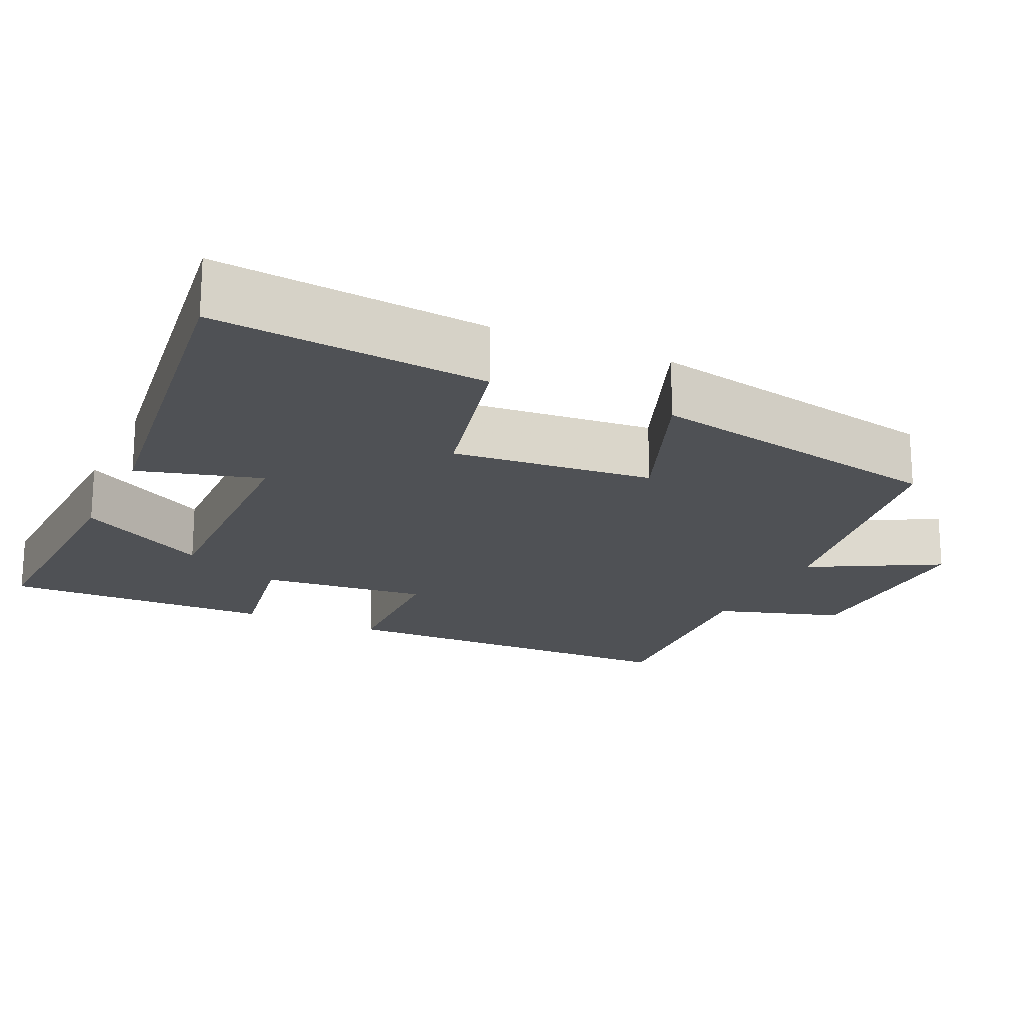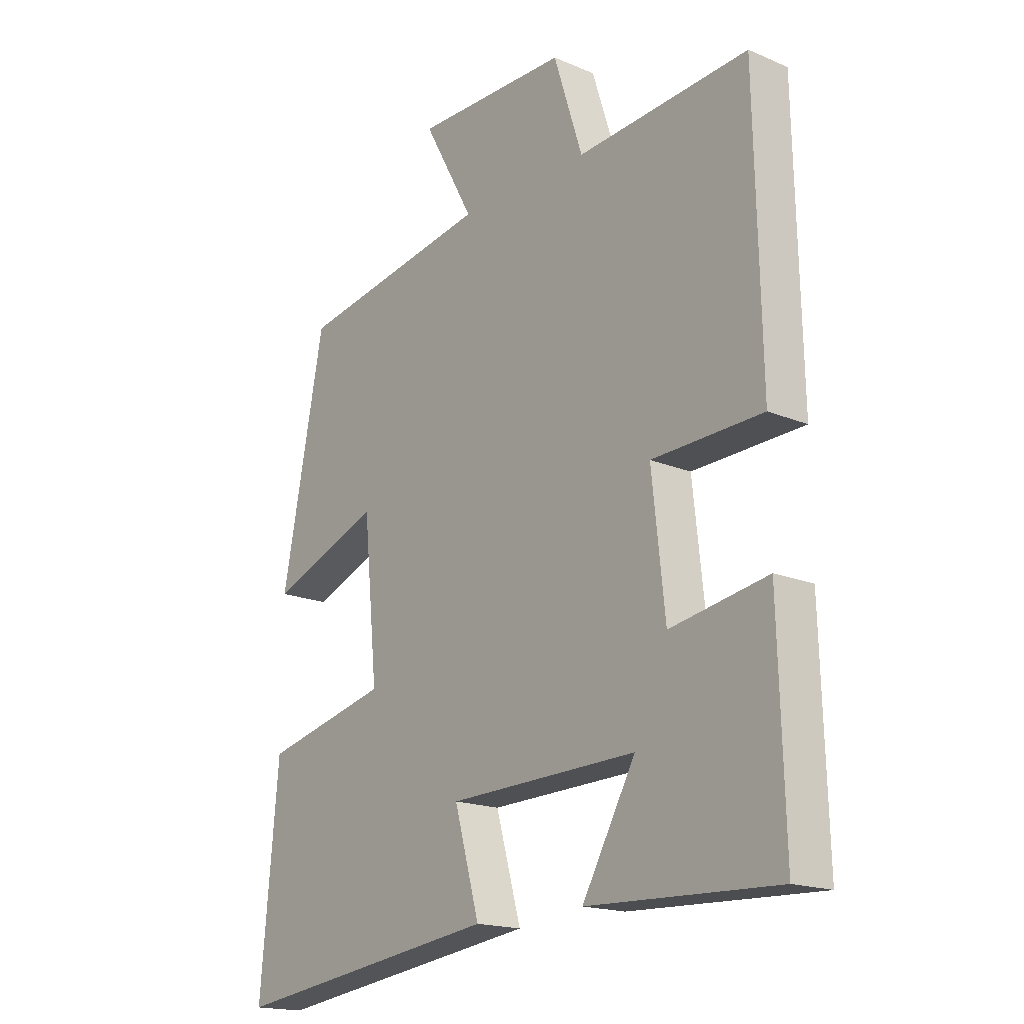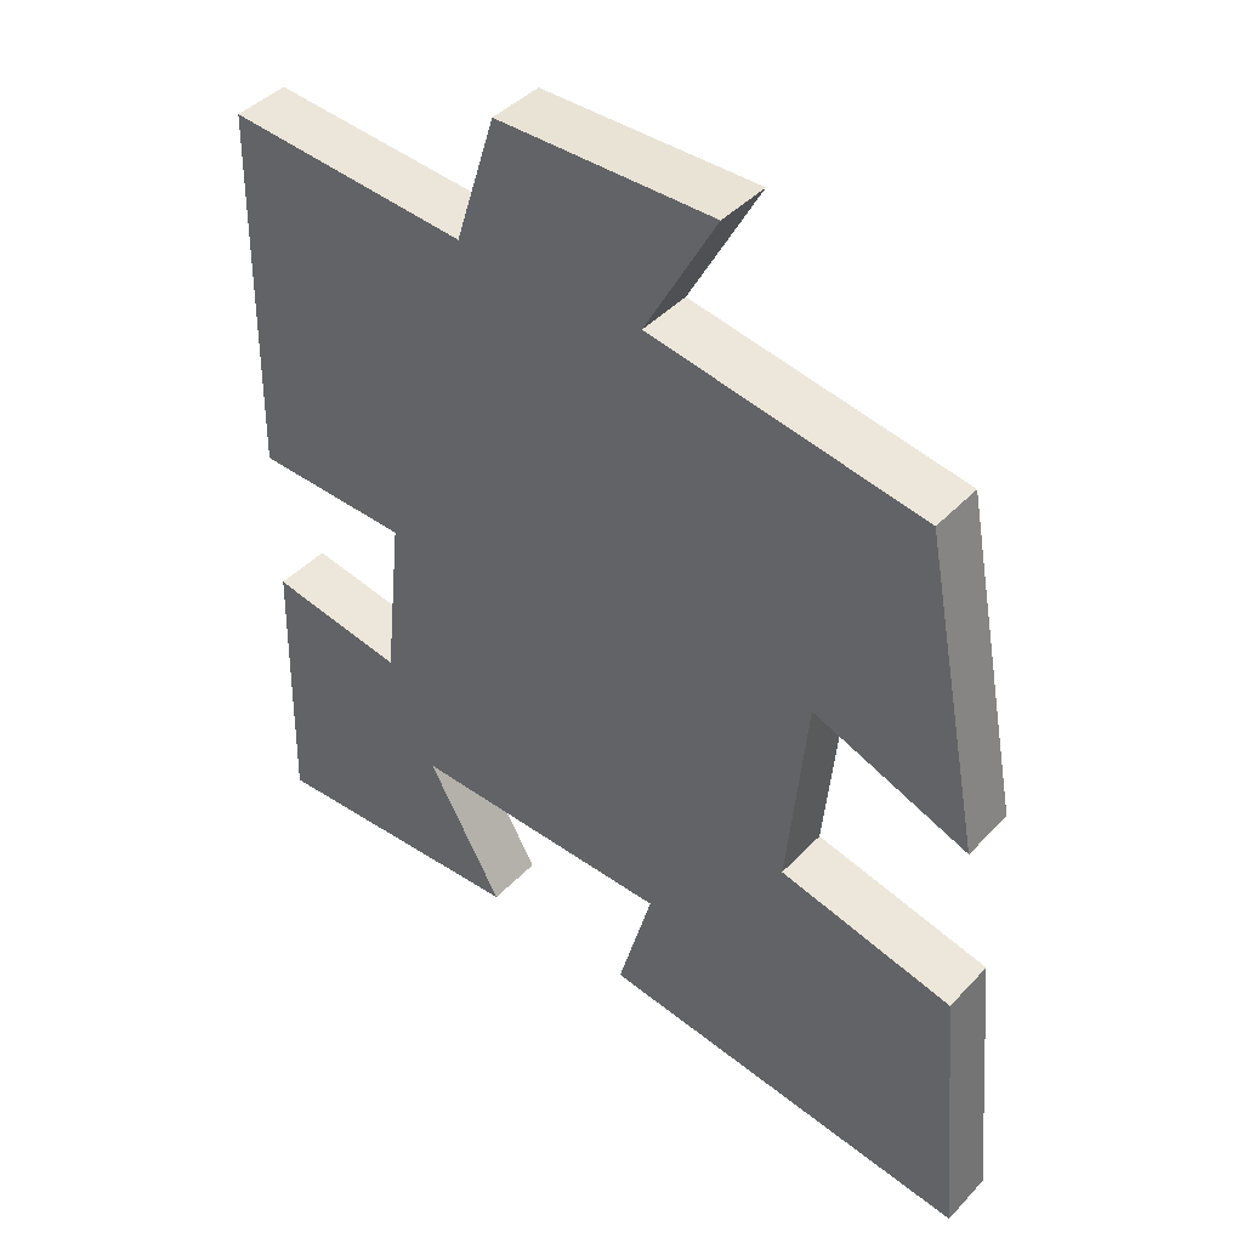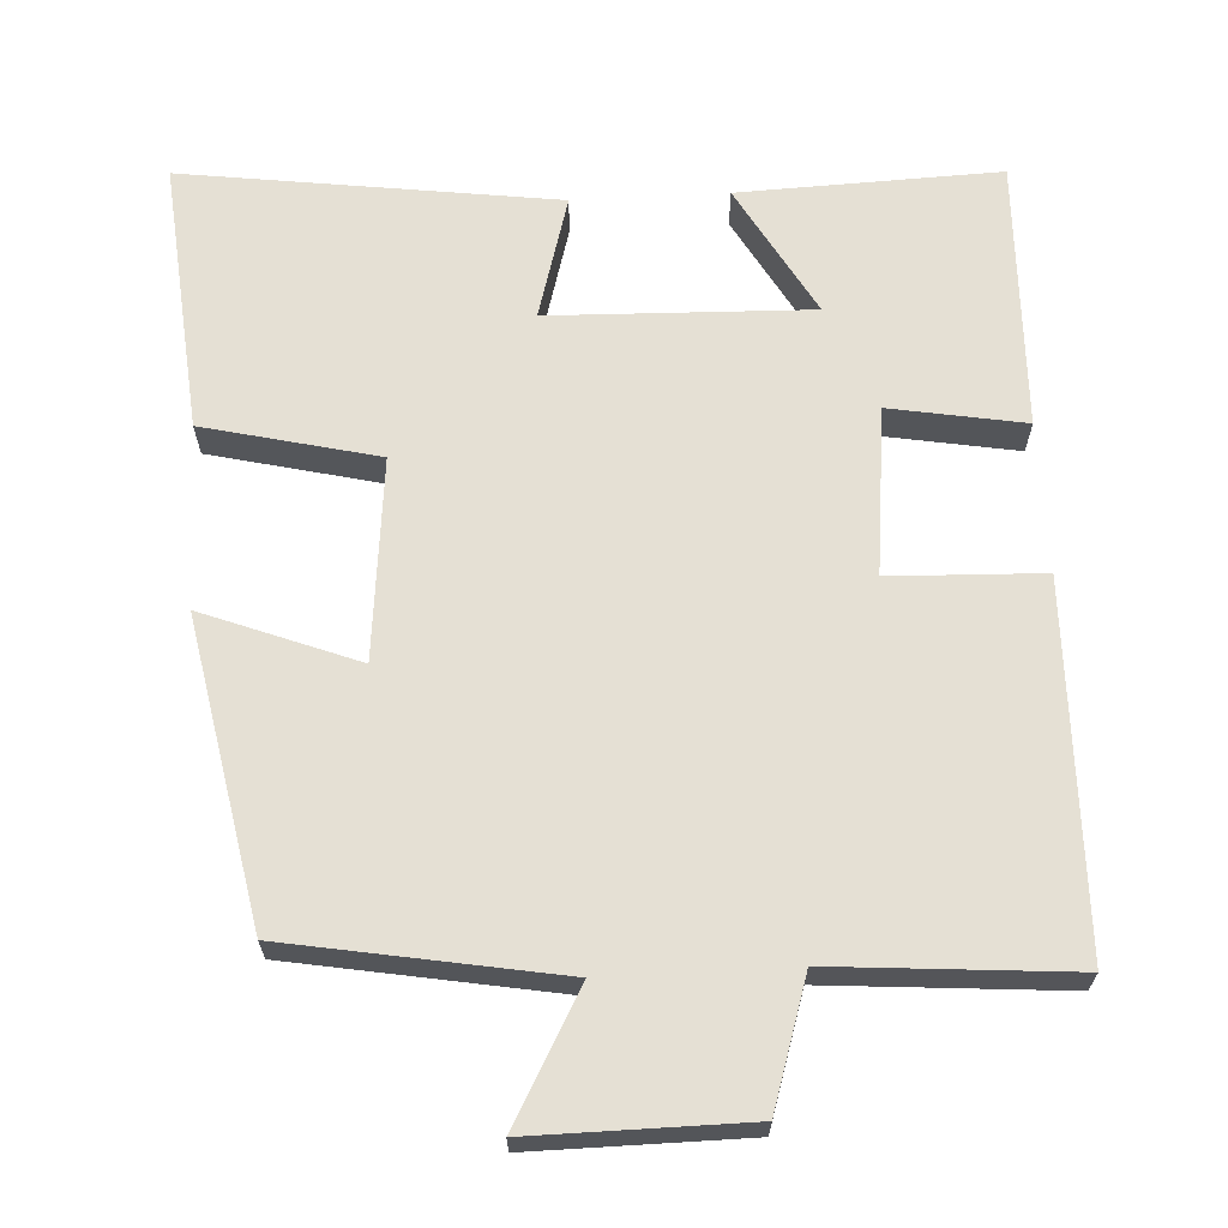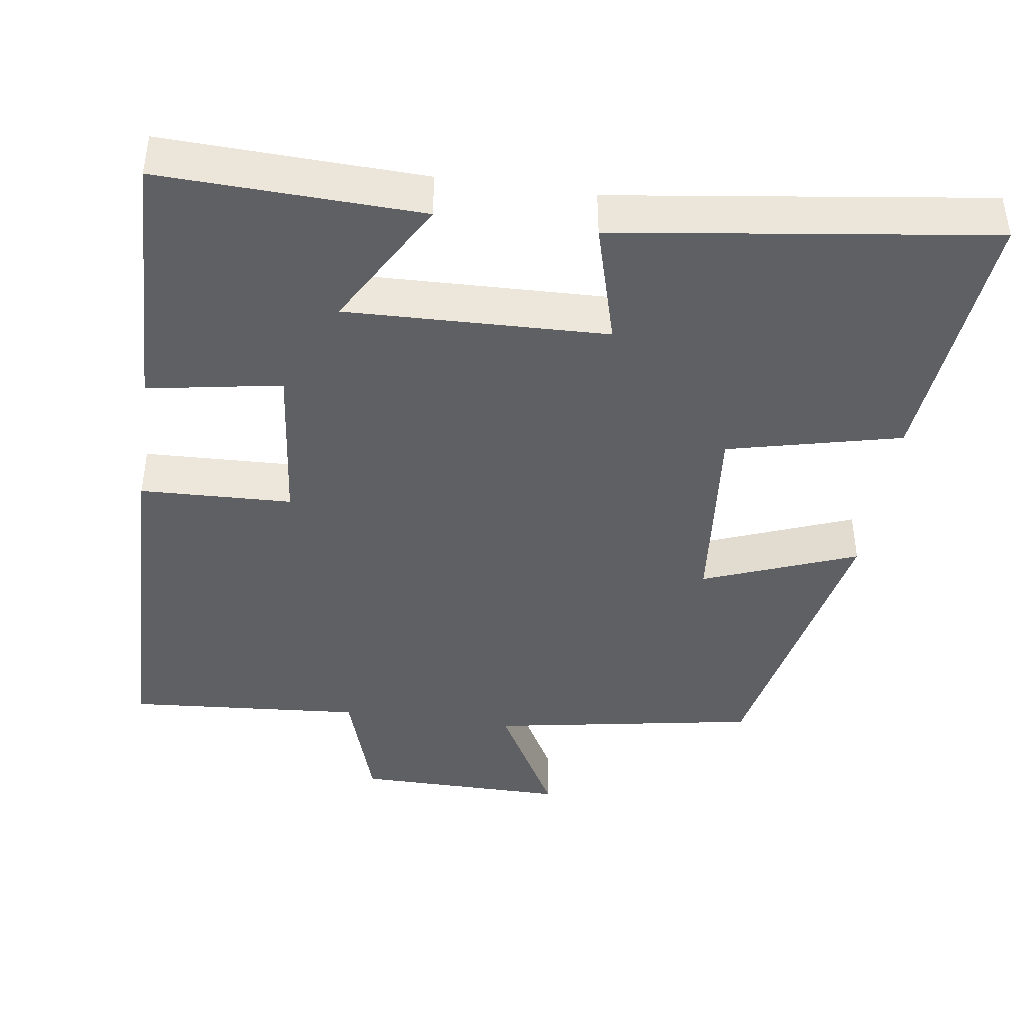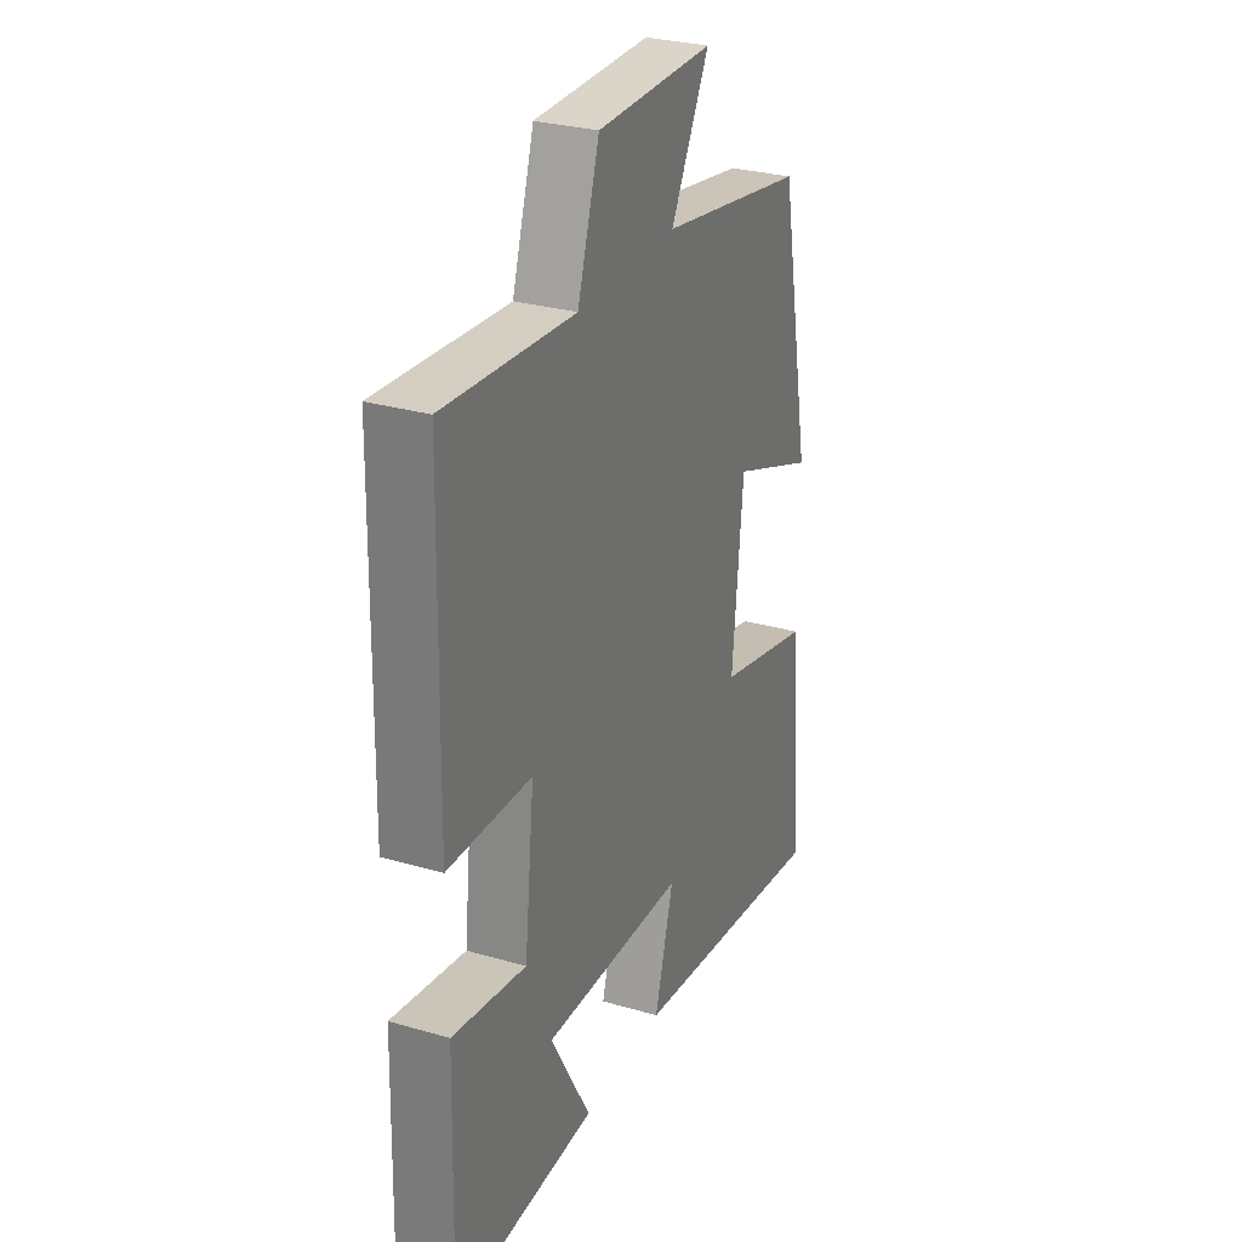
<metadata>
{"format":"obj","ext":"obj","renderer":"f3d","projection":"perspective","resolution":1024,"background":"white","views":[{"elev":-19.5,"azim":-115.1,"up":"+Y"},{"elev":-17.7,"azim":50.3,"up":"+Z"},{"elev":42.7,"azim":-140.8,"up":"+Z"},{"elev":65.3,"azim":-3.1,"up":"+Y"},{"elev":-42.2,"azim":171.8,"up":"+Y"},{"elev":29.1,"azim":113.3,"up":"+Z"}]}
</metadata>
<code>
v 0.51 0.07 -0.513
v 0.164 0.07 -0.5
v 0.262 0.07 -0.326
v -0.084 0.07 -0.336
v -0.038 0.07 -0.5
v -0.533 0.07 -0.567
v -0.5 0.07 -0.206
v -0.27 0.07 -0.151
v -0.296 0.07 0.115
v -0.5 0.07 0.036
v -0.422 0.07 0.438
v -0.066 0.07 0.5
v -0.159 0.07 0.67
v 0.123 0.07 0.668
v 0.176 0.07 0.5
v 0.49 0.07 0.524
v 0.5 0.07 0.043
v 0.298 0.07 0.036
v 0.322 0.07 -0.186
v 0.5 0.07 -0.155
v 0.51 0 -0.513
v 0.164 0 -0.5
v 0.262 0 -0.326
v -0.084 0 -0.336
v -0.038 0 -0.5
v -0.533 0 -0.567
v -0.5 0 -0.206
v -0.27 0 -0.151
v -0.296 0 0.115
v -0.5 0 0.036
v -0.422 0 0.438
v -0.066 0 0.5
v -0.159 0 0.67
v 0.123 0 0.668
v 0.176 0 0.5
v 0.49 0 0.524
v 0.5 0 0.043
v 0.298 0 0.036
v 0.322 0 -0.186
v 0.5 0 -0.155
f 19 20 1
f 15 16 17 18
f 15 18 19
f 12 13 14 15
f 12 15 19
f 9 10 11 12
f 8 9 12 19
f 4 5 6 7
f 3 4 7 8
f 1 2 3
f 19 1 3
f 3 8 19
f 21 40 39
f 38 37 36 35
f 39 38 35
f 35 34 33 32
f 39 35 32
f 32 31 30 29
f 39 32 29 28
f 27 26 25 24
f 28 27 24 23
f 23 22 21
f 23 21 39
f 39 28 23
f 1 21 22 2
f 2 22 23 3
f 3 23 24 4
f 4 24 25 5
f 5 25 26 6
f 6 26 27 7
f 7 27 28 8
f 8 28 29 9
f 9 29 30 10
f 10 30 31 11
f 11 31 32 12
f 12 32 33 13
f 13 33 34 14
f 14 34 35 15
f 15 35 36 16
f 16 36 37 17
f 17 37 38 18
f 18 38 39 19
f 19 39 40 20
f 20 40 21 1

</code>
